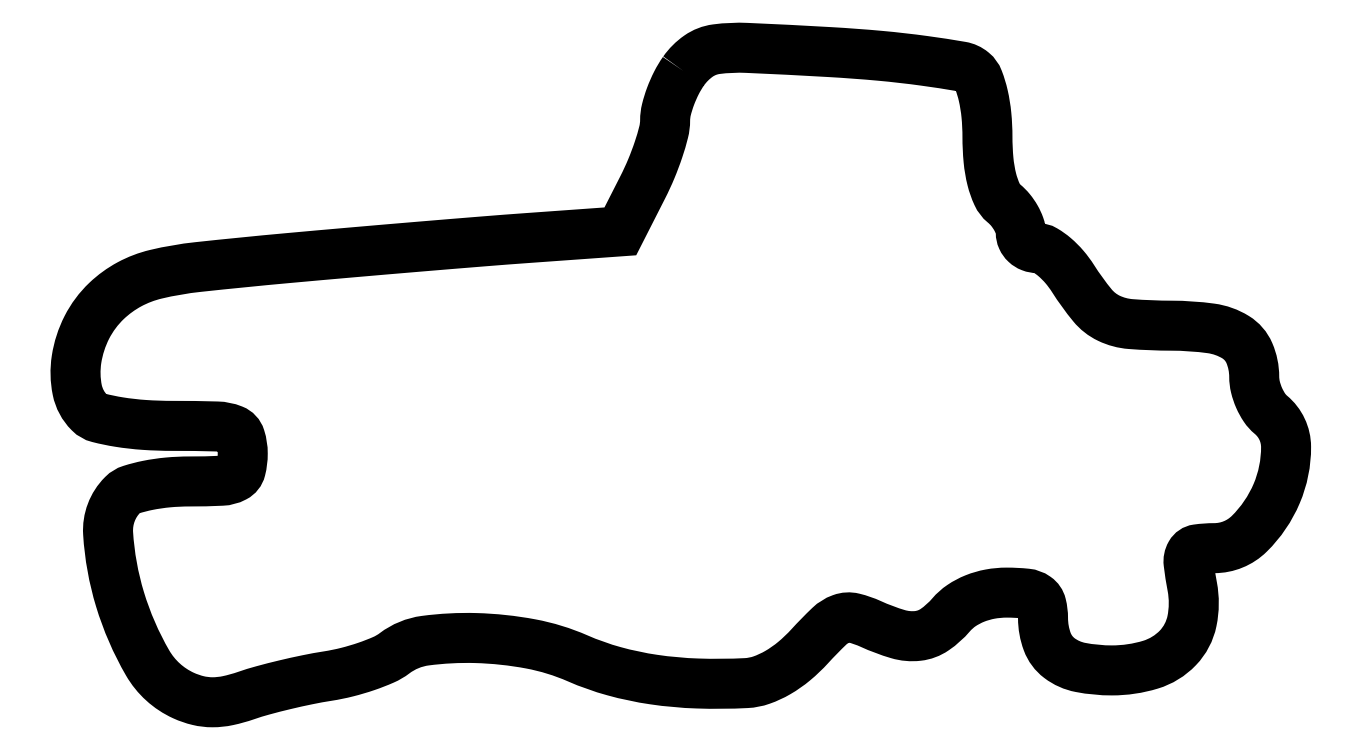
<metadata>
{"format":"dxf","ext":"dxf","renderer":"ezdxf+matplotlib","layout":"modelspace","background":"white","min_lineweight":24,"dpi":150}
</metadata>
<code>
0
SECTION
2
ENTITIES
0
POLYLINE
8
0
66
1
70
1
0
VERTEX
8
0
10
54.66
20
56.92
42
0.03532
0
VERTEX
8
0
10
54.02
20
55.86
42
0.028
0
VERTEX
8
0
10
53.49
20
54.64
42
0.02877
0
VERTEX
8
0
10
53.12
20
53.45
42
0.06077
0
VERTEX
8
0
10
53
20
52.49
42
-0.06223
0
VERTEX
8
0
10
52.87
20
51.43
42
-0.01849
0
VERTEX
8
0
10
52.41
20
49.87
42
-0.01824
0
VERTEX
8
0
10
51.76
20
48.13
42
-0.01874
0
VERTEX
8
0
10
50.99
20
46.46
42
0
0
VERTEX
8
0
10
48.97
20
42.5
42
0
0
VERTEX
8
0
10
40.74
20
41.91
42
0.00215
0
VERTEX
8
0
10
36.65
20
41.6
42
0.00082
0
VERTEX
8
0
10
30.95
20
41.13
42
0.000812
0
VERTEX
8
0
10
24.77
20
40.6
42
0.000997
0
VERTEX
8
0
10
19
20
40.09
42
0.004183
0
VERTEX
8
0
10
10.97
20
39.29
42
0.03124
0
VERTEX
8
0
10
7.19
20
38.64
42
0.0657
0
VERTEX
8
0
10
4.806
20
37.74
42
0.06657
0
VERTEX
8
0
10
2.75
20
36.24
42
0.08482
0
VERTEX
8
0
10
0.9774
20
33.87
42
0.07978
0
VERTEX
8
0
10
0.04711
20
30.99
42
0.08841
0
VERTEX
8
0
10
0.1112
20
28.23
42
0.1475
0
VERTEX
8
0
10
1.2
20
26.2
42
0.1349
0
VERTEX
8
0
10
2.038
20
25.72
42
0.02257
0
VERTEX
8
0
10
3.867
20
25.35
42
0.02283
0
VERTEX
8
0
10
6.154
20
25.09
42
0.01684
0
VERTEX
8
0
10
8.7
20
25
42
-0.006729
0
VERTEX
8
0
10
12.68
20
24.95
42
-0.08794
0
VERTEX
8
0
10
14.12
20
24.65
42
-0.2263
0
VERTEX
8
0
10
14.78
20
23.94
42
-0.07588
0
VERTEX
8
0
10
15
20
22.5
42
-0.06133
0
VERTEX
8
0
10
14.83
20
21.08
42
-0.2146
0
VERTEX
8
0
10
14.27
20
20.38
42
-0.1093
0
VERTEX
8
0
10
13.1
20
20.06
42
-0.01118
0
VERTEX
8
0
10
10.2
20
20
42
0.02289
0
VERTEX
8
0
10
8.274
20
19.91
42
0.02647
0
VERTEX
8
0
10
6.457
20
19.65
42
0.02695
0
VERTEX
8
0
10
4.966
20
19.26
42
0.1206
0
VERTEX
8
0
10
4.2
20
18.8
42
0.2152
0
VERTEX
8
0
10
2.887
20
15.33
42
0.0581
0
VERTEX
8
0
10
3.956
20
9.399
42
0.05753
0
VERTEX
8
0
10
6.44
20
3.676
42
0.156
0
VERTEX
8
0
10
9.677
20
0.7373
42
0.04811
0
VERTEX
8
0
10
10.99
20
0.2861
42
0.05884
0
VERTEX
8
0
10
12.28
20
0.134
42
0.05299
0
VERTEX
8
0
10
13.67
20
0.2816
42
0.03005
0
VERTEX
8
0
10
15.3
20
0.7366
42
-0.01632
0
VERTEX
8
0
10
16.82
20
1.206
42
-0.008078
0
VERTEX
8
0
10
18.78
20
1.707
42
-0.008008
0
VERTEX
8
0
10
20.83
20
2.162
42
-0.01161
0
VERTEX
8
0
10
22.66
20
2.492
42
0.02281
0
VERTEX
8
0
10
24.38
20
2.844
42
0.02052
0
VERTEX
8
0
10
26.14
20
3.363
42
0.02103
0
VERTEX
8
0
10
27.67
20
3.959
42
0.05889
0
VERTEX
8
0
10
28.66
20
4.541
42
-0.13
0
VERTEX
8
0
10
31.42
20
5.675
42
-0.03967
0
VERTEX
8
0
10
35.97
20
5.912
42
-0.0395
0
VERTEX
8
0
10
40.91
20
5.384
42
-0.05664
0
VERTEX
8
0
10
45.12
20
4.089
42
0.03567
0
VERTEX
8
0
10
48.4
20
2.929
42
0.03082
0
VERTEX
8
0
10
51.97
20
2.177
42
0.02819
0
VERTEX
8
0
10
55.92
20
1.823
42
0.0207
0
VERTEX
8
0
10
60.31
20
1.86
42
0.07236
0
VERTEX
8
0
10
61.67
20
2.129
42
0.04699
0
VERTEX
8
0
10
63.14
20
2.806
42
0.04218
0
VERTEX
8
0
10
64.61
20
3.839
42
0.0339
0
VERTEX
8
0
10
66.02
20
5.179
42
-0.01695
0
VERTEX
8
0
10
67.77
20
6.976
42
-0.1038
0
VERTEX
8
0
10
68.87
20
7.657
42
-0.1484
0
VERTEX
8
0
10
69.96
20
7.717
42
-0.04697
0
VERTEX
8
0
10
71.51
20
7.179
42
0.03479
0
VERTEX
8
0
10
73.95
20
6.263
42
0.1007
0
VERTEX
8
0
10
75.75
20
6.106
42
0.1228
0
VERTEX
8
0
10
77.25
20
6.666
42
0.0653
0
VERTEX
8
0
10
78.73
20
8
42
-0.0673
0
VERTEX
8
0
10
79.67
20
8.833
42
-0.05323
0
VERTEX
8
0
10
80.86
20
9.467
42
-0.05005
0
VERTEX
8
0
10
82.24
20
9.866
42
-0.04532
0
VERTEX
8
0
10
83.72
20
10
42
-0.02493
0
VERTEX
8
0
10
85.49
20
9.912
42
-0.1287
0
VERTEX
8
0
10
86.39
20
9.575
42
-0.1812
0
VERTEX
8
0
10
86.85
20
8.902
42
-0.06053
0
VERTEX
8
0
10
87
20
7.7
42
0.08905
0
VERTEX
8
0
10
87.38
20
5.58
42
0.1427
0
VERTEX
8
0
10
88.47
20
4.114
42
0.1155
0
VERTEX
8
0
10
90.37
20
3.268
42
0.04723
0
VERTEX
8
0
10
93.2
20
3
42
0.07384
0
VERTEX
8
0
10
96.67
20
3.515
42
0.1286
0
VERTEX
8
0
10
99.14
20
5.029
42
0.1413
0
VERTEX
8
0
10
100.4
20
7.437
42
0.09736
0
VERTEX
8
0
10
100.4
20
10.54
42
-0.01538
0
VERTEX
8
0
10
100.1
20
12.64
42
-0.1621
0
VERTEX
8
0
10
100.3
20
13.48
42
-0.2326
0
VERTEX
8
0
10
100.9
20
13.89
42
-0.03443
0
VERTEX
8
0
10
102.4
20
14
42
0.1968
0
VERTEX
8
0
10
105.6
20
15.29
42
0.09826
0
VERTEX
8
0
10
108
20
18.92
42
0.1018
0
VERTEX
8
0
10
108.9
20
23.1
42
0.222
0
VERTEX
8
0
10
107.5
20
26
42
-0.0718
0
VERTEX
8
0
10
106.9
20
26.64
42
-0.0446
0
VERTEX
8
0
10
106.4
20
27.52
42
-0.04386
0
VERTEX
8
0
10
106.1
20
28.5
42
-0.05951
0
VERTEX
8
0
10
106
20
29.42
42
0.1017
0
VERTEX
8
0
10
105.6
20
31.56
42
0.1545
0
VERTEX
8
0
10
104.3
20
32.98
42
0.1051
0
VERTEX
8
0
10
102.1
20
33.77
42
0.03268
0
VERTEX
8
0
10
98.55
20
34.02
42
-0.01819
0
VERTEX
8
0
10
94.89
20
34.16
42
-0.09293
0
VERTEX
8
0
10
92.93
20
34.68
42
-0.1097
0
VERTEX
8
0
10
91.45
20
35.84
42
-0.03013
0
VERTEX
8
0
10
89.7
20
38.25
42
0.03515
0
VERTEX
8
0
10
88.93
20
39.3
42
0.03946
0
VERTEX
8
0
10
88.03
20
40.19
42
0.04314
0
VERTEX
8
0
10
87.16
20
40.81
42
0.1341
0
VERTEX
8
0
10
86.48
20
41
42
-0.09215
0
VERTEX
8
0
10
85.91
20
41.1
42
-0.09606
0
VERTEX
8
0
10
85.43
20
41.4
42
-0.09939
0
VERTEX
8
0
10
85.11
20
41.85
42
-0.1064
0
VERTEX
8
0
10
85
20
42.38
42
0.08659
0
VERTEX
8
0
10
84.89
20
43
42
0.04354
0
VERTEX
8
0
10
84.56
20
43.72
42
0.0415
0
VERTEX
8
0
10
84.07
20
44.42
42
0.04819
0
VERTEX
8
0
10
83.5
20
45
42
-0.1123
0
VERTEX
8
0
10
82.86
20
45.83
42
-0.04645
0
VERTEX
8
0
10
82.39
20
47.17
42
-0.03807
0
VERTEX
8
0
10
82.1
20
48.91
42
-0.0232
0
VERTEX
8
0
10
82
20
51
42
0.02403
0
VERTEX
8
0
10
81.91
20
52.96
42
0.03199
0
VERTEX
8
0
10
81.62
20
54.72
42
0.03524
0
VERTEX
8
0
10
81.2
20
56.12
42
0.129
0
VERTEX
8
0
10
80.66
20
56.86
42
0.1317
0
VERTEX
8
0
10
79.65
20
57.33
42
0.008111
0
VERTEX
8
0
10
76.34
20
57.84
42
0.01159
0
VERTEX
8
0
10
72.33
20
58.3
42
0.008304
0
VERTEX
8
0
10
67.82
20
58.63
42
0.003266
0
VERTEX
8
0
10
60.36
20
59.01
42
0.04329
0
VERTEX
8
0
10
57.61
20
58.89
42
0.1206
0
VERTEX
8
0
10
56.01
20
58.27
42
0.08785
0
SEQEND
0
ENDSEC
0
EOF

</code>
